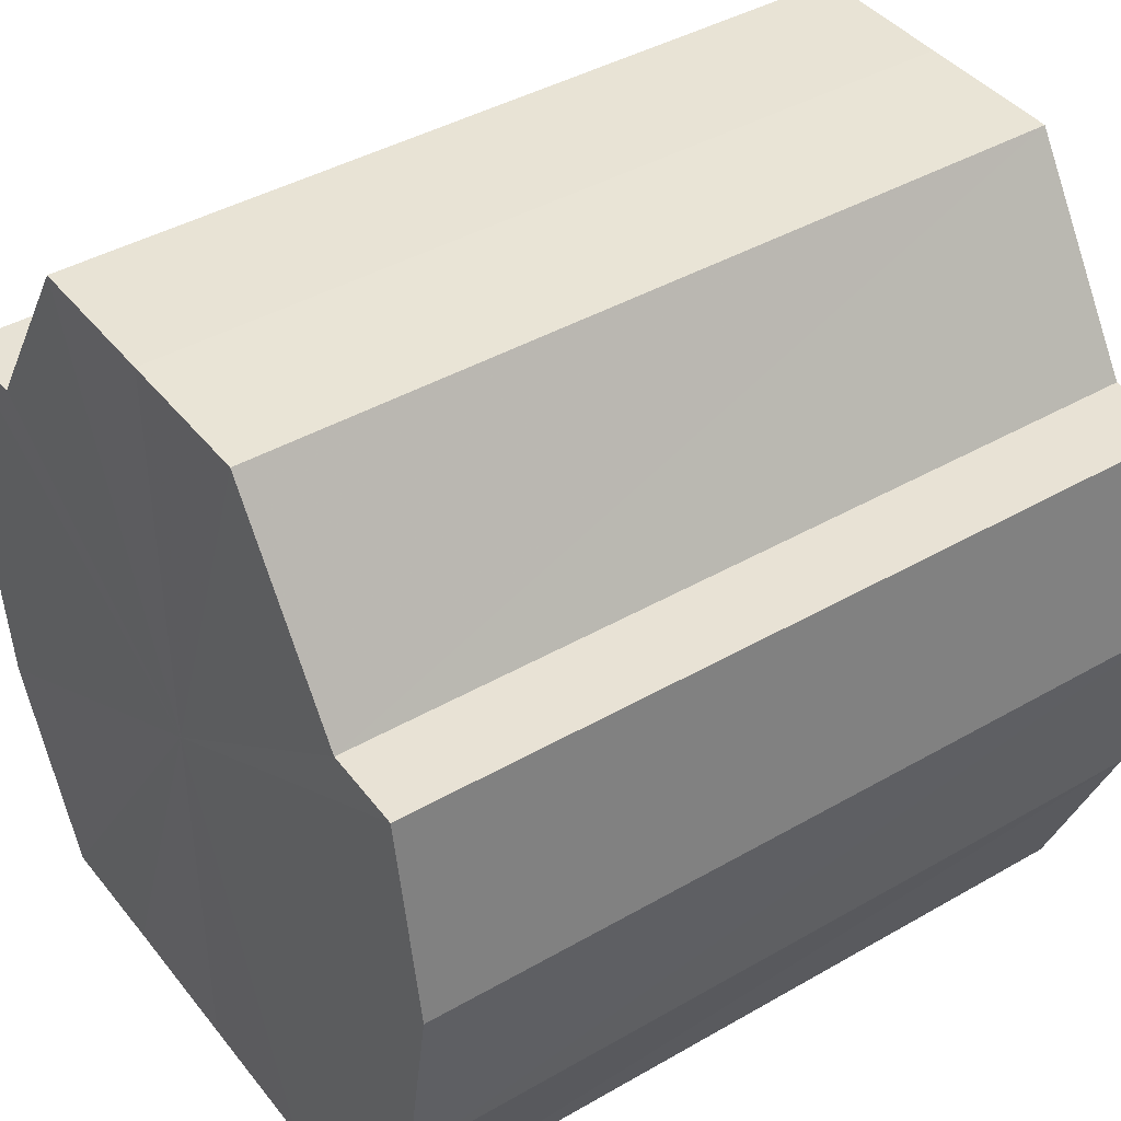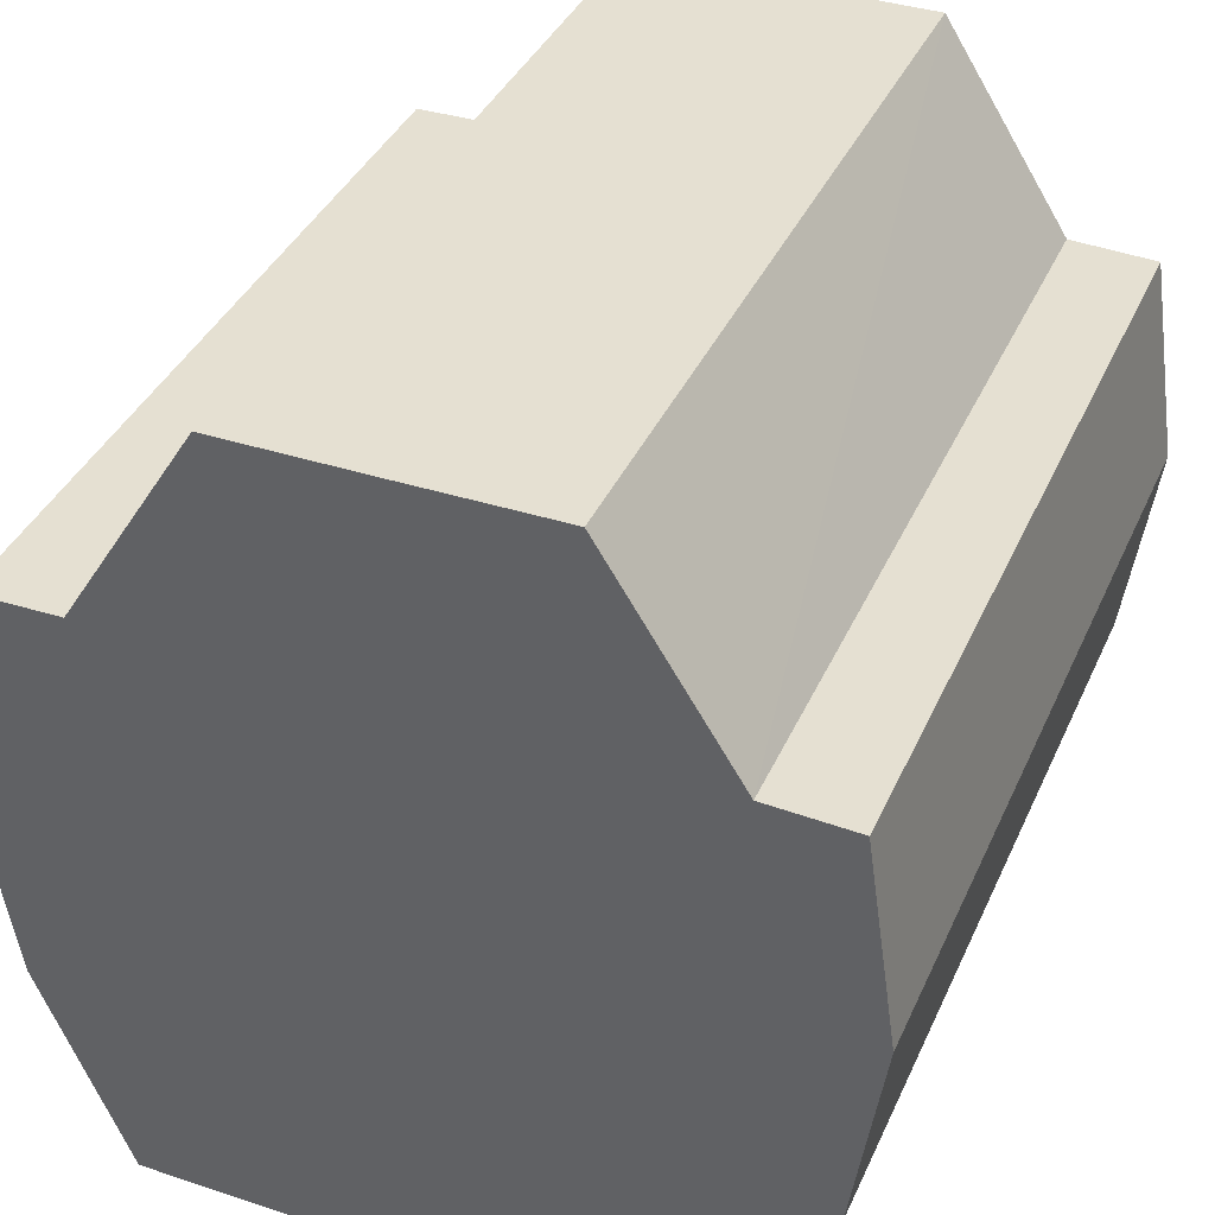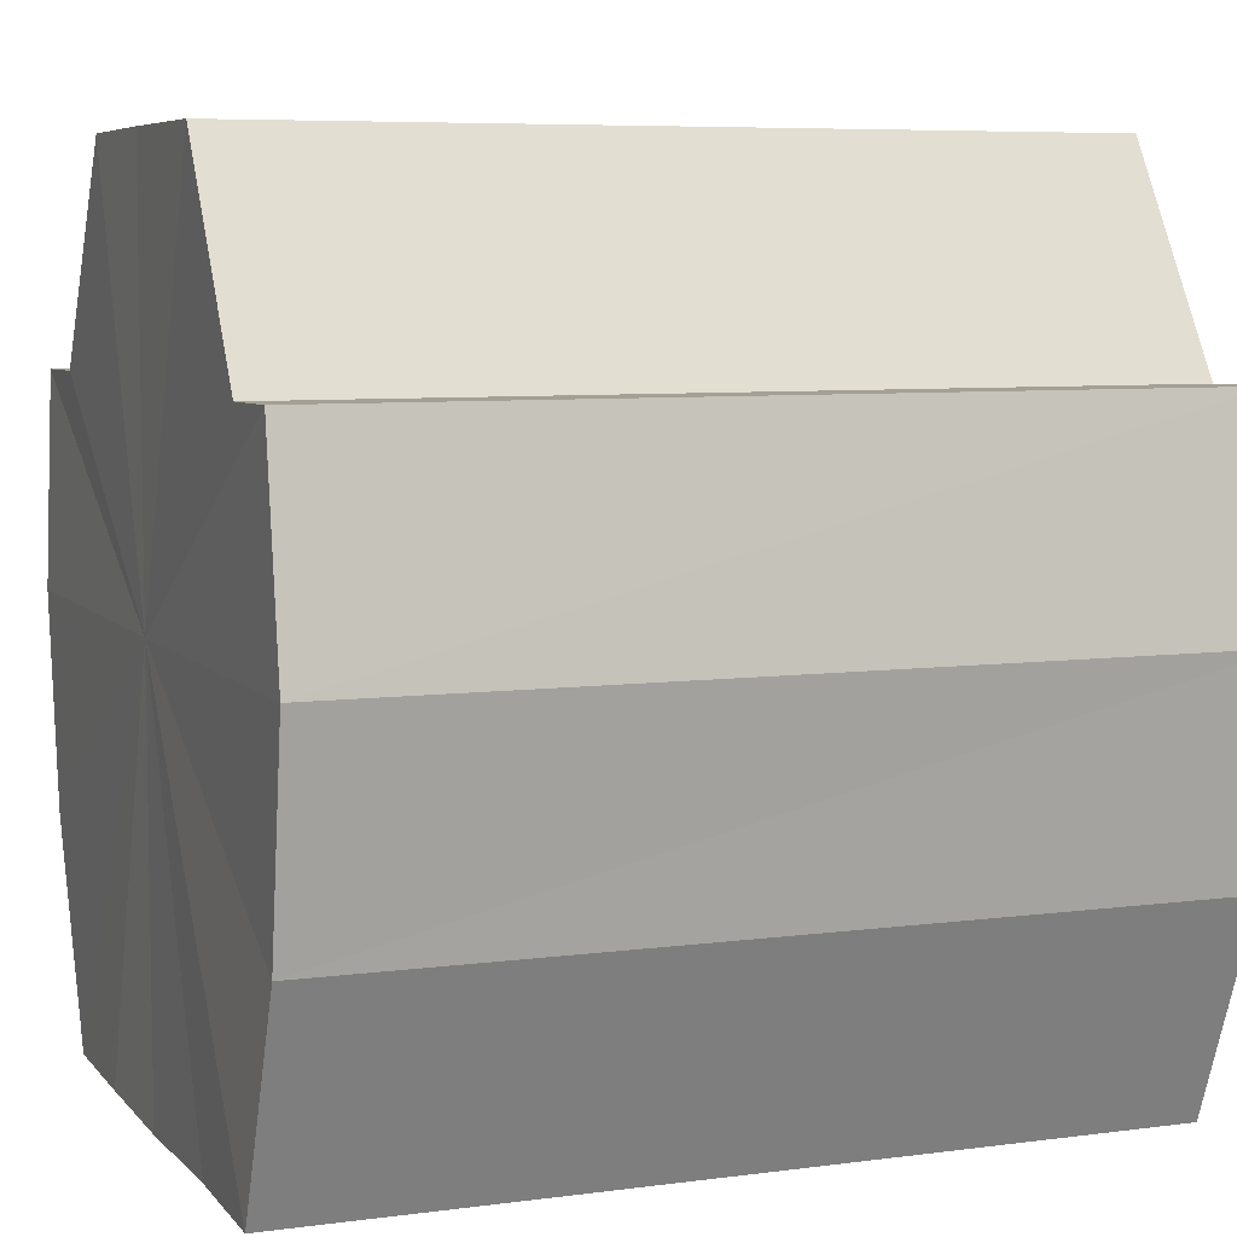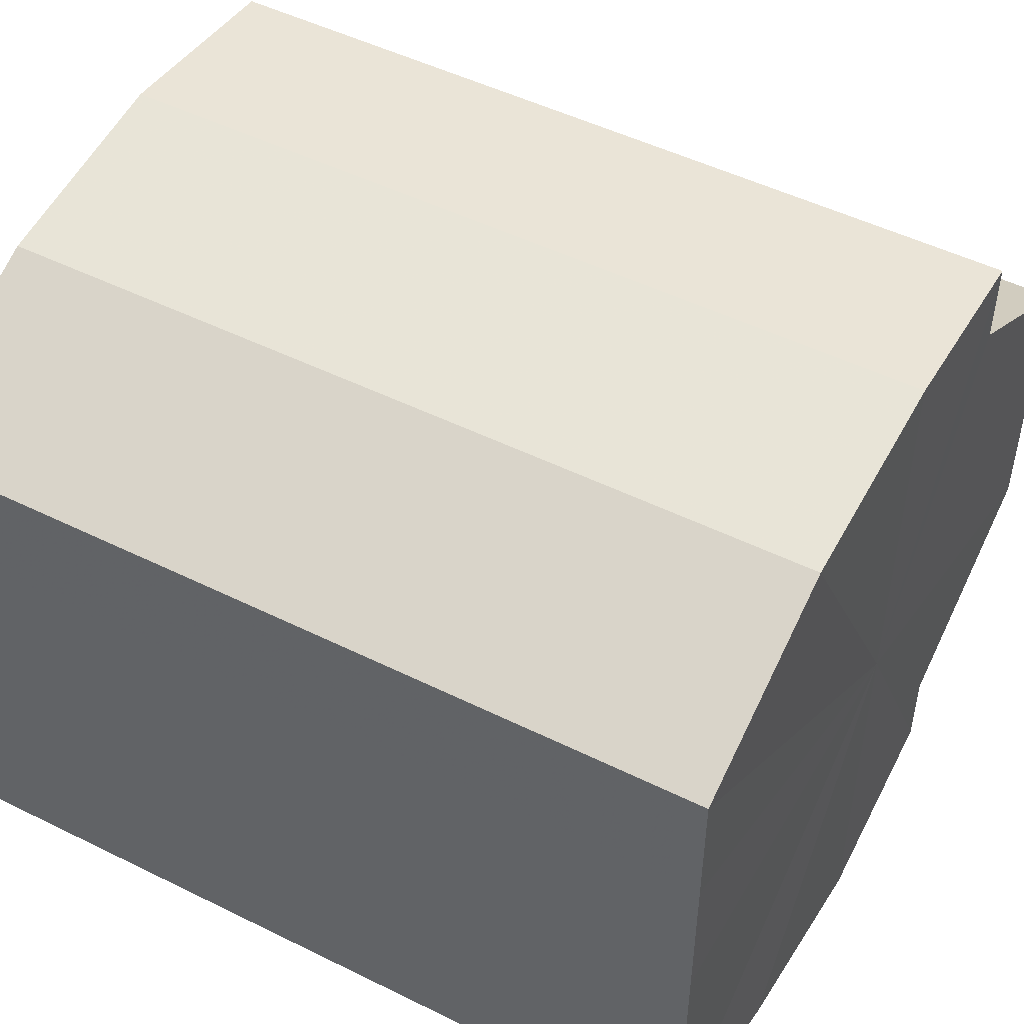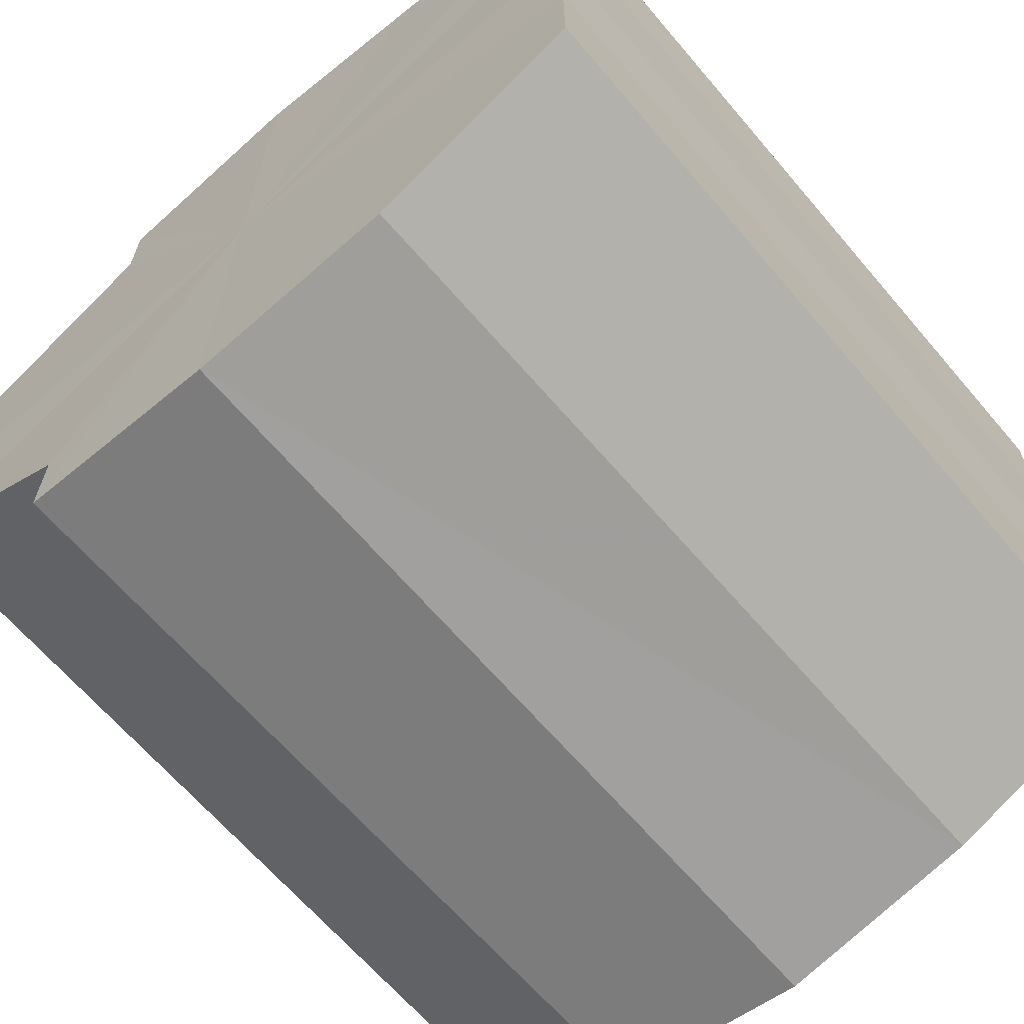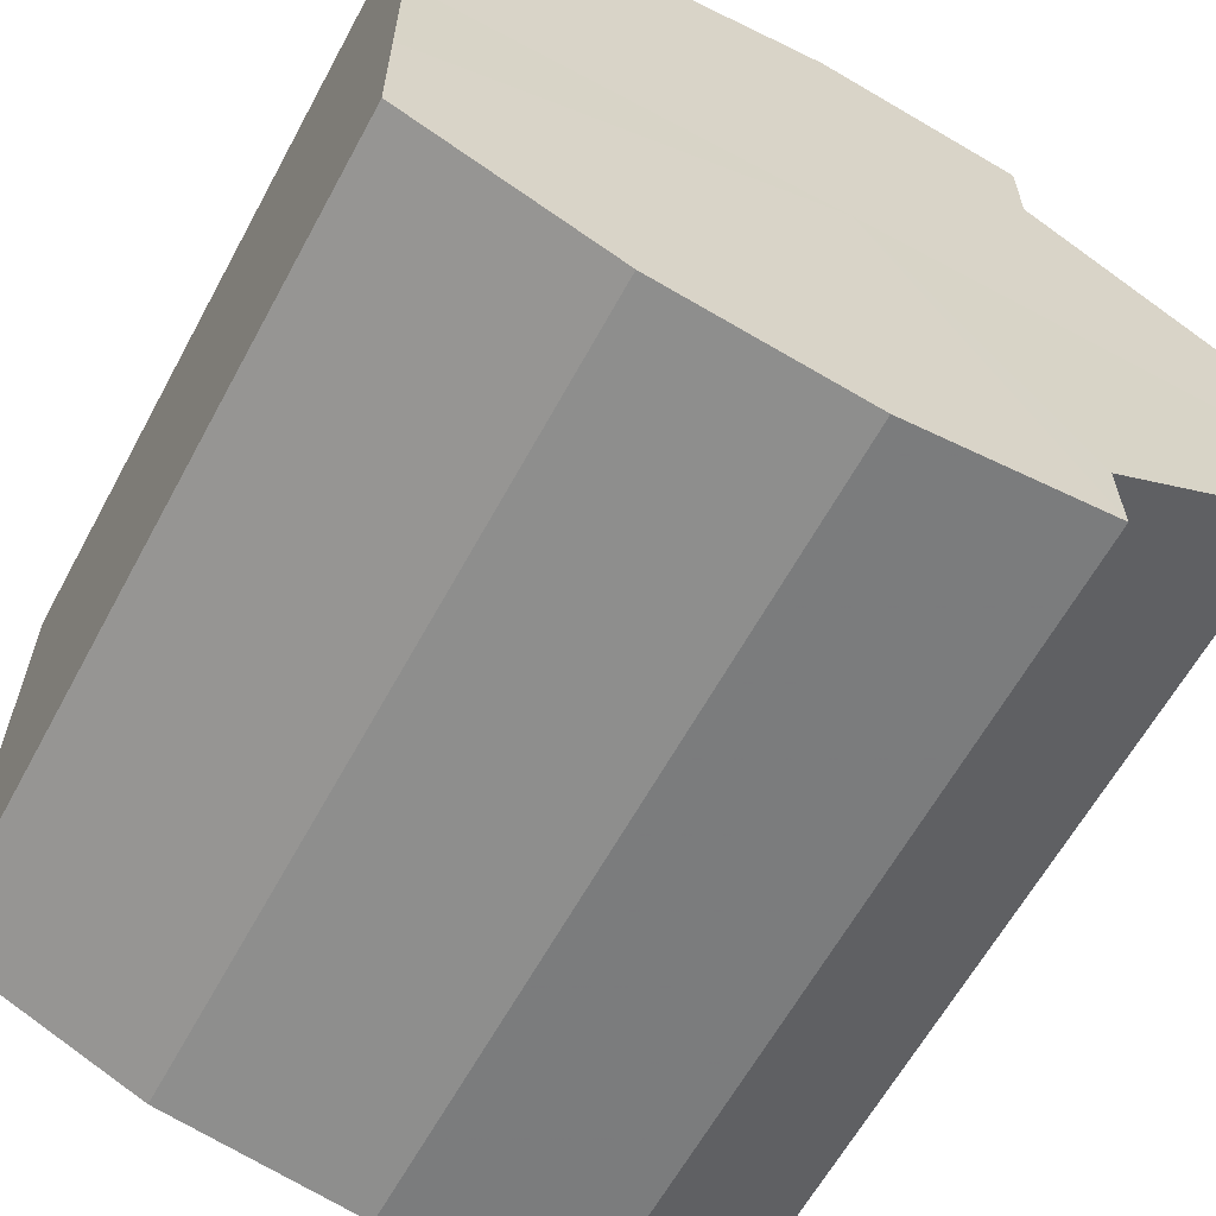
<metadata>
{"format":"obj","ext":"obj","renderer":"f3d","projection":"perspective","resolution":1024,"background":"white","views":[{"elev":41.7,"azim":-34.9,"up":"+Y"},{"elev":37.9,"azim":-67.8,"up":"+Y"},{"elev":6.7,"azim":158.3,"up":"+Y"},{"elev":49.7,"azim":28.7,"up":"+Z"},{"elev":-65.5,"azim":-49.4,"up":"+Z"},{"elev":-62.1,"azim":61.4,"up":"+Z"}]}
</metadata>
<code>
o 20068
v 2230 1870 9.891
v 2230 1870 9.889
v 2230 1870 9.891
v 2230 1870 9.885
v 2230 1870 9.889
v 2230 1870 9.889
v 2230 1870 9.889
v 2230 1870 9.879
v 2230 1870 9.885
v 2230 1870 9.872
v 2230 1870 9.879
v 2230 1870 9.891
v 2230 1870 9.891
v 2230 1870 9.864
v 2230 1870 9.872
v 2230 1870 9.858
v 2230 1870 9.864
v 2230 1870 9.889
v 2230 1870 9.889
v 2230 1870 9.854
v 2230 1870 9.858
v 2230 1870 9.852
v 2230 1870 9.854
v 2230 1870 9.854
v 2230 1870 9.852
v 2230 1870 9.885
v 2230 1870 9.885
v 2230 1870 9.879
v 2230 1870 9.879
v 2230 1870 9.872
v 2230 1870 9.872
v 2230 1870 9.864
v 2230 1870 9.864
v 2230 1870 9.858
v 2230 1870 9.858
v 2230 1870 9.854
v 2230 1870 9.854
v 2230 1870 9.852
v 2230 1870 9.852
v 2230 1870 9.854
v 2230 1870 9.854
v 2230 1870 9.872
v 2230 1870 9.852
v 2230 1870 9.858
v 2230 1870 9.854
v 2230 1870 9.864
v 2230 1870 9.858
v 2230 1870 9.872
v 2230 1870 9.864
v 2230 1870 9.879
v 2230 1870 9.872
v 2230 1870 9.885
v 2230 1870 9.879
v 2230 1870 9.885
v 2230 1870 9.889
v 2230 1870 9.891
v 2230 1870 9.889
v 2230 1870 9.885
v 2230 1870 9.889
v 2230 1870 9.879
v 2230 1870 9.885
v 2230 1870 9.872
v 2230 1870 9.879
v 2230 1870 9.864
v 2230 1870 9.872
v 2230 1870 9.858
v 2230 1870 9.864
v 2230 1870 9.854
v 2230 1870 9.858
v 2230 1870 9.854
v 2230 1870 9.858
v 2230 1870 9.864
v 2230 1870 9.858
v 2230 1870 9.872
v 2230 1870 9.864
v 2230 1870 9.879
v 2230 1870 9.872
v 2230 1870 9.885
v 2230 1870 9.879
v 2230 1870 9.889
v 2230 1870 9.885
v 2230 1870 9.872
v 2230 1870 9.891
v 2230 1870 9.889
v 2230 1870 9.889
v 2230 1870 9.885
v 2230 1870 9.885
v 2230 1870 9.879
v 2230 1870 9.879
v 2230 1870 9.872
v 2230 1870 9.872
v 2230 1870 9.864
v 2230 1870 9.864
v 2230 1870 9.858
v 2230 1870 9.858
v 2230 1870 9.854
v 2230 1870 9.854
v 2230 1870 9.852
f 1 2 3
f 2 4 5
f 6 1 7
f 4 8 9
f 8 10 11
f 7 12 13
f 10 14 15
f 14 16 17
f 13 18 19
f 16 20 21
f 20 22 23
f 22 24 25
f 19 26 27
f 27 28 29
f 29 30 31
f 31 32 33
f 33 34 35
f 35 36 37
f 37 38 39
f 39 40 41
f 42 40 43
f 42 44 40
f 42 43 45
f 42 46 44
f 42 45 47
f 42 48 46
f 42 47 49
f 42 50 48
f 42 49 51
f 42 52 50
f 42 51 53
f 42 53 54
f 42 54 55
f 42 55 56
f 42 57 52
f 42 56 57
f 58 57 59
f 60 61 58
f 62 63 60
f 64 65 62
f 66 67 64
f 68 69 66
f 70 71 68
f 71 72 73
f 72 74 75
f 74 76 77
f 76 78 79
f 78 80 81
f 82 83 84
f 82 85 83
f 82 84 86
f 82 87 85
f 82 86 88
f 82 89 87
f 82 88 90
f 82 91 89
f 82 90 92
f 82 93 91
f 82 92 94
f 82 95 93
f 82 94 96
f 82 97 95
f 82 96 98
f 82 98 97

</code>
